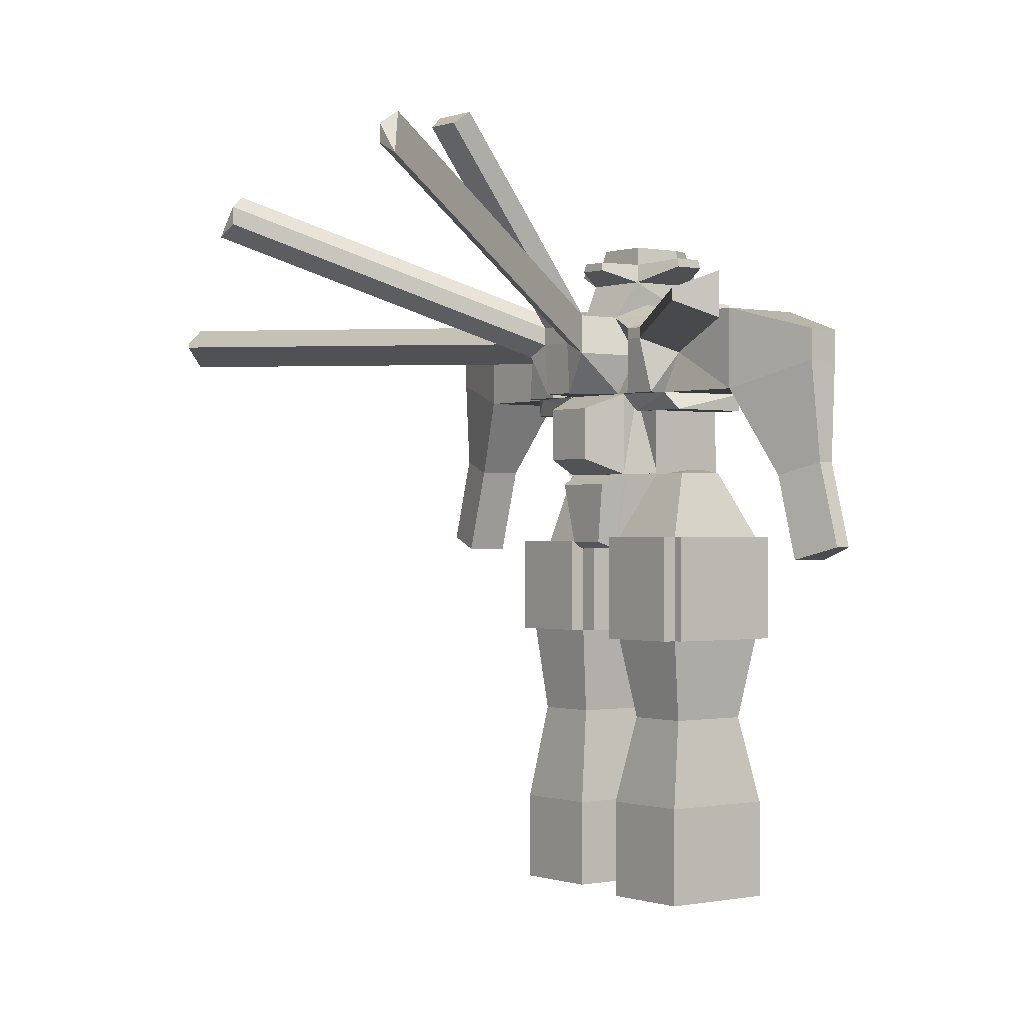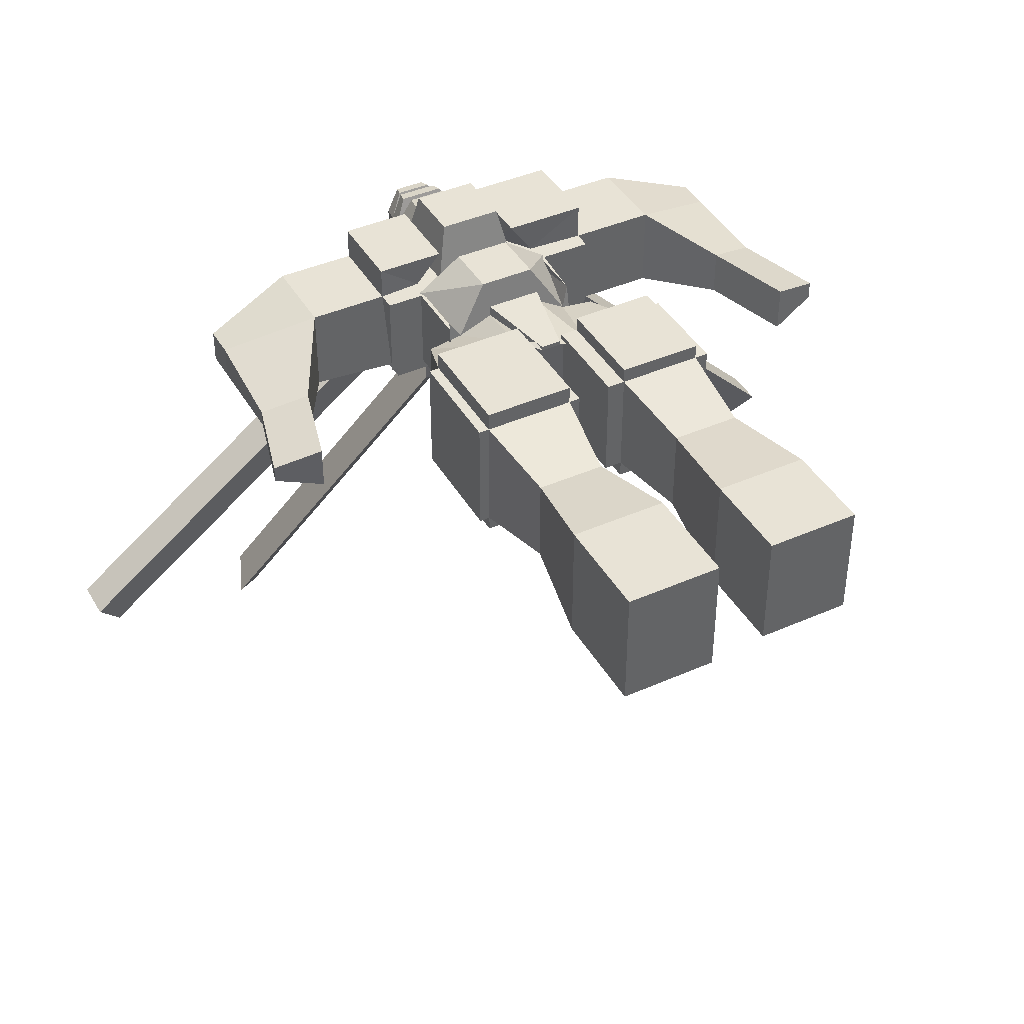
<metadata>
{"format":"obj","ext":"obj","renderer":"f3d","projection":"perspective","resolution":1024,"background":"white","views":[{"elev":-0.4,"azim":-127.8,"up":"+Y"},{"elev":41.8,"azim":-28.0,"up":"+Z"}]}
</metadata>
<code>
v 1.415 10.29 -0.4852
v 1.457 10.41 0.4852
v -1.37 10.43 0.6033
v -1.317 10.28 -0.6033
v 1 12.26 -1
v 1.721 11.94 1
v -1.723 11.95 1
v -1 12.26 -1
v 1.028 12.26 -1.468
v 1.584 12.33 1
v -0.8386 12.26 -1.463
v -1.584 12.33 1
v 0.5925 14.19 -1.364
v 1 14.19 1
v -0.5925 14.19 -1.364
v -1 14.19 1
v 0.628 16 -0.628
v 0.628 16 0.628
v -0.628 16 -0.628
v -0.628 16 0.628
v 1 8.362 -1
v 1 8.362 1
v -0.7328 8.687 -1.349
v -0.7328 8.687 1.342
v -2.826 6.151 -1.349
v -2.826 6.151 1.342
v -0.7328 6.151 -1.349
v -0.7328 6.151 1.342
v 2.913 12.26 -1
v 2.913 12.26 1
v 2.913 14.19 -1
v 2.913 14.19 1
v -2.585 12.26 1
v -2.237 12.26 -1.169
v -2.585 14.19 1
v -2.585 14.19 -1
v -4.402 12.26 1
v -4.402 12.26 -1
v -4.402 14.19 1
v -4.402 14.19 -1
v 4.895 12.26 -1
v 4.895 12.26 1
v 4.895 14.19 -1
v 4.895 14.19 1
v 4.895 12.26 -1
v 4.895 12.26 1
v 4.895 14.19 -1
v 4.895 14.19 1
v 0.6427 10.26 1.072
v -0.6427 10.26 1.072
v 0.2389 8.362 1.153
v -0.2389 8.362 1.153
v 1 12.26 1
v -1 12.26 1
v 1 14.19 1
v -1 14.19 1
v 0.7233 12.53 2.293
v -0.7233 12.53 2.293
v 0.7233 13.92 2.293
v -0.7233 13.92 2.293
v 1 12.26 1.851
v 1 14.19 1.851
v 2.913 12.26 1.851
v 2.913 14.19 1.851
v -1 12.26 1.751
v -1 14.19 1.751
v -2.585 12.26 1.751
v -2.585 14.19 1.751
v -1 12.26 1.751
v -1 14.19 1.751
v -2.585 12.26 1.751
v -2.585 14.19 1.751
v 0.6479 10.61 1.77
v -0.6479 10.61 1.77
v 0.6479 11.91 1.77
v -0.6479 11.91 1.77
v 1.706 10.26 -1
v 1.62 10.5 1
v 1.706 12.26 -1
v 1.62 12.01 1
v -1.641 10.5 1
v -1.728 10.26 -1
v -1.641 12.02 1
v -1.728 12.26 -1
v -1.728 10.26 1
v -1.728 10.26 -1
v -1.728 12.26 1
v -1.728 12.26 -1
v 0.2904 12.26 -2.577
v -0.2605 12.26 -2.577
v 0.5925 14.19 -2.422
v -0.5925 14.19 -2.422
v 0.438 12.26 -2.703
v -0.4261 12.26 -2.703
v 0.4384 13.92 -2.786
v -0.4384 13.92 -2.786
v 1.862 13.76 -1.877
v 1.579 12.26 -1.612
v 2.051 13.76 -1.877
v 2.527 12.26 -1.612
v -1.58 13.84 -1.771
v -1.348 12.26 -1.602
v -2.005 13.84 -1.771
v -2.237 12.26 -1.602
v 1 10.26 -1.431
v -1 10.26 -1.431
v 1 12.26 -1.431
v -1 12.26 -1.431
v 1 10.26 -1.431
v -1 10.26 -1.431
v 1 12.26 -1.431
v -1 12.26 -1.431
v -6.559 12.85 0.3835
v -6.559 12.85 -0.3835
v -6.559 13.6 0.3835
v -6.559 13.6 -0.3835
v 6.948 12.84 -0.3955
v 6.948 12.84 0.3955
v 6.948 13.61 -0.3955
v 6.948 13.61 0.3955
v 2.176 10.29 -0.4852
v 2.176 10.29 0.4852
v 2.569 8.362 -1
v 2.569 8.362 1
v -2.256 10.28 0.6033
v -2.256 10.28 -0.6033
v -2.826 8.687 1.342
v -2.826 8.687 -1.349
v 0.8148 8.581 -1.239
v 0.8148 8.581 1.241
v 2.76 8.581 -1.239
v 2.76 8.581 1.241
v 0.8148 6.319 -1.239
v 0.8148 6.319 1.241
v 2.76 6.319 -1.239
v 2.76 6.319 1.241
v -2.556 4.179 -1
v -1 4.179 -1
v -1 4.179 1
v -2.556 4.179 1
v 1 4.234 -1
v 1 4.234 1
v 2.569 4.234 -1
v 2.569 4.234 1
v 0.6427 10.26 1.329
v -0.6427 10.26 1.329
v 0.2389 8.362 1.248
v -0.2389 8.362 1.248
v 1 10.26 -1.357
v -1 10.26 -1.357
v 0.6454 8.406 -1.456
v -0.6454 8.406 -1.456
v -2.826 8.687 1.761
v -2.826 6.151 1.761
v -0.7328 8.687 1.761
v -0.7328 6.151 1.761
v -2.826 6.151 -1.686
v -2.826 8.687 -1.686
v -0.7328 6.151 -1.686
v -0.7328 8.687 -1.686
v 0.8148 8.581 1.586
v 2.76 8.581 1.586
v 0.8148 6.319 1.586
v 2.76 6.319 1.586
v 2.76 8.581 -1.616
v 0.8148 8.581 -1.616
v 2.76 6.319 -1.616
v 0.8148 6.319 -1.616
v 3.08 8.581 -1.239
v 3.08 8.581 1.241
v 3.08 6.319 -1.239
v 3.08 6.319 1.241
v -3.063 6.151 -1.349
v -3.063 8.687 -1.349
v -3.063 8.687 1.342
v -3.063 6.151 1.342
v -0.4649 8.687 1.342
v -0.4649 8.687 -1.349
v -0.4649 6.151 -1.349
v -0.4649 6.151 1.342
v 0.4024 8.581 -1.239
v 0.4024 8.581 1.241
v 0.4024 6.319 -1.239
v 0.4024 6.319 1.241
v 1.208 14.5 -0.7831
v 1.208 14.5 0.7831
v 2.706 14.5 -0.783
v 2.706 14.5 0.7831
v -1.166 14.5 0.7909
v -1.166 14.5 -0.7909
v -2.419 14.5 0.7909
v -2.419 14.5 -0.7909
v 0.4909 14.19 1.329
v -0.4909 14.19 1.329
v 0.4909 14.19 1.964
v -0.4909 14.19 1.964
v 1 11.84 -1
v 1 11.84 1
v 2.913 11.84 -1
v 2.913 11.84 1
v -1 11.84 1
v -1 11.84 -1
v -2.585 11.84 1
v -2.585 11.84 -1
v 0.7154 1.927 -1.363
v 0.7154 1.927 1.363
v 2.854 1.927 -1.363
v 2.854 1.927 1.363
v -2.884 2.07 -1.422
v -0.672 2.07 -1.422
v -0.672 2.07 1.422
v -2.884 2.07 1.422
v 0.814 15.1 0.814
v -0.814 15.1 0.814
v 0.814 15.1 -0.814
v -0.814 15.1 -0.814
v 0.628 16 0.628
v -0.628 16 0.628
v 0.628 16 -0.628
v 0.628 16 0.628
v -0.628 16 -0.628
v -0.628 16 0.628
v 0.628 16 0.628
v -0.628 16 0.628
v 0.814 15.1 0.814
v -0.814 15.1 0.814
v 0.628 16 -0.628
v -0.628 16 -0.628
v 0.814 15.1 -0.814
v -0.814 15.1 -0.814
v 0.628 16 -0.628
v 0.628 16 0.628
v 0.814 15.1 0.814
v 0.814 15.1 -0.814
v 0.628 16 -0.628
v 0.628 16 0.628
v 0.814 15.1 0.814
v 0.814 15.1 -0.814
v 0.721 15.55 0.721
v 0.721 15.55 -0.721
v -0.721 15.55 0.721
v -0.721 15.55 -0.721
v 0.721 15.55 0.721
v -0.721 15.55 0.721
v 0.721 15.55 -0.721
v -0.721 15.55 -0.721
v 0.721 15.55 0.721
v 0.721 15.55 -0.721
v 0.721 15.55 0.721
v 0.721 15.55 -0.721
v 0.814 15.1 -0.814
v 0.721 15.55 -0.721
v 1.834 15.44 -0.3671
v 1.834 15.44 0.3671
v 1.792 15.64 0.3251
v 1.792 15.64 -0.3251
v -1.808 15.64 0.3307
v -1.851 15.44 0.3734
v -1.808 15.64 -0.3307
v -1.851 15.44 -0.3734
v -0.3178 15.59 -1.552
v -0.3587 15.39 -1.593
v 0.3587 15.39 -1.593
v 0.3178 15.59 -1.552
v 1 14.19 1
v -1 14.19 1
v -0.814 15.1 0.814
v 0.814 15.1 0.814
v -0.721 15.55 0.721
v -0.814 15.1 0.814
v 0.814 15.1 0.814
v 0.721 15.55 0.721
v 0.6281 10.63 -2.384
v -0.6281 10.63 -2.384
v 0.6281 11.89 -2.384
v -0.6281 11.89 -2.384
v 0.7351 10.01 -1.913
v -0.7351 10.01 -1.913
v 0.4744 8.568 -1.814
v -0.4744 8.568 -1.814
v 2.527 12.26 -1.177
v 2.527 12.26 -1.177
v 2.913 12.26 -1
v 2.913 12.26 1
v 2.913 12.26 1
v 2.913 12.26 1
v 2.913 14.19 -1
v 2.913 14.19 -1
v 2.913 14.19 -1
v 2.913 14.19 1
v 2.913 14.19 1
v 2.913 14.19 1
v 4.895 12.26 -1
v 4.895 12.26 1
v 4.895 14.19 -1
v 4.895 14.19 1
v -1 13.23 1
v -1 13.23 -1
v 1 13.23 -1
v 1 13.23 1
v 2.913 13.23 -1
v 2.913 13.23 1
v -2.585 13.23 1
v -2.585 13.23 -1
v -4.402 13.23 1
v -4.402 13.23 -1
v 4.895 13.23 -1
v 4.895 13.23 1
v 4.895 13.23 -1
v 4.895 13.23 1
v -1 13.23 1
v 1 13.23 1
v -0.7233 13.23 2.293
v 0.7233 13.23 2.293
v 1 13.23 1.851
v 2.913 13.23 1.851
v -1 13.23 1.751
v -2.585 13.23 1.751
v -1 13.23 1.751
v -2.585 13.23 1.751
v -1 13.23 -2.786
v 1 13.23 -2.786
v -0.4384 13.5 -2.786
v 0.4384 13.5 -2.786
v 1.862 13.66 -1.877
v 2.051 13.66 -1.877
v -1.58 13.58 -1.771
v -2.005 13.58 -1.771
v -6.559 13.23 0.3835
v -6.559 13.23 -0.3835
v 6.948 13.23 -0.3955
v 6.948 13.23 0.3955
v 2.913 13.23 -1
v 2.913 13.23 1
v 4.895 13.23 1
v 4.895 13.23 -1
v -5.561 10.16 0.501
v -5.561 10.16 -0.501
v -6.642 10.46 0.1922
v -6.642 10.46 -0.1922
v 5.922 10.42 -0.5459
v 5.922 10.42 0.5459
v 7.042 10.74 -0.2159
v 7.042 10.74 0.2159
v -6.113 8.16 0.501
v -6.113 8.16 -0.501
v -7.194 8.459 0.1922
v -7.194 8.459 -0.1922
v 6.515 8.343 -0.5459
v 6.515 8.343 0.5459
v 7.635 8.662 -0.2159
v 7.635 8.662 0.2159
v -2.884 -0.2855 -1.422
v -0.672 -0.2855 -1.422
v -0.672 -0.2855 1.422
v -2.884 -0.2855 1.422
v 0.7154 -0.1731 -1.363
v 0.7154 -0.1731 1.363
v 2.854 -0.1731 -1.363
v 2.854 -0.1731 1.363
v 2.051 13.76 -1.877
v 2.913 14.19 -1
v 2.051 13.66 -1.877
v 2.913 13.23 -1
v 2.051 13.76 -1.877
v 2.913 14.19 -1
v 2.051 13.66 -1.877
v 2.913 13.23 -1
v 8.578 13.76 -8.293
v 9.44 14.19 -7.416
v 8.578 13.66 -8.293
v 9.44 13.23 -7.416
v -10.55 14.19 -6.986
v -9.966 13.84 -7.758
v -10.55 13.23 -6.986
v -9.966 13.58 -7.758
v -4.874 17.5 -11.51
v -5.028 17.77 -11.14
v -5.435 16.81 -11.51
v -4.874 17.08 -11.51
v 4.129 17.05 -9.377
v 3.975 16.78 -9.741
v 4.537 16.08 -9.741
v 3.975 16.35 -9.741
v 0.5925 18.89 -5.925
v -0.5925 18.89 -5.925
v 0.4384 18.61 -6.289
v -0.4384 18.61 -6.289
v 1 13.23 -2.786
v 0.2904 12.26 -2.577
v 0.4384 13.5 -2.786
v 0.438 12.26 -2.703
v 0.519 14.54 1.594
v -0.519 14.54 1.594
v -0.4225 15.01 1.498
v 0.4225 15.01 1.498
v -0.4517 15.58 1.327
v -0.51 15.3 1.385
v 0.51 15.3 1.385
v 0.4517 15.58 1.327
v 0.3457 16.01 1.208
v -0.3457 16.01 1.208
v 0.3968 15.76 1.259
v -0.3968 15.76 1.259
v 1.721 11.94 1
v -1.723 11.95 1
v 1.584 12.33 1
v -1.584 12.33 1
f 1 123 21
f 6 9 10
f 5 80 79
f 7 74 76
f 3 83 81
f 5 105 107
f 12 202 11
f 8 12 11
f 5 11 9
f 6 407 405
f 18 224 223
f 9 322 299
f 297 54 311
f 299 97 325
f 20 220 222
f 213 234 233
f 242 20 19
f 215 230 229
f 26 137 140
f 24 178 23
f 22 49 51
f 21 149 1
f 25 159 27
f 127 155 24
f 21 24 23
f 135 144 143
f 29 42 30
f 14 185 13
f 284 30 285
f 29 286 283
f 304 38 306
f 16 317 297
f 103 373 36
f 35 192 36
f 305 115 329
f 36 39 35
f 35 305 303
f 33 38 34
f 308 294 335
f 30 308 302
f 32 43 31
f 31 307 301
f 48 119 47
f 43 296 295
f 307 295 336
f 42 293 294
f 49 147 51
f 24 51 52
f 2 50 49
f 24 50 3
f 312 59 314
f 14 56 55
f 300 55 312
f 12 53 54
f 314 60 313
f 56 196 194
f 311 58 313
f 53 58 54
f 61 316 315
f 302 291 334
f 300 61 315
f 32 290 291
f 66 72 70
f 35 66 16
f 12 67 33
f 33 318 303
f 70 320 319
f 318 71 320
f 67 69 71
f 317 70 319
f 75 74 73
f 6 73 2
f 3 73 74
f 6 76 75
f 79 78 77
f 6 78 80
f 1 79 77
f 2 77 78
f 84 86 88
f 7 84 83
f 4 84 8
f 3 82 4
f 85 88 86
f 82 85 86
f 83 88 87
f 83 85 81
f 91 386 92
f 11 89 9
f 298 92 321
f 13 92 15
f 323 95 324
f 321 380 323
f 90 93 89
f 89 392 390
f 97 326 325
f 29 281 282
f 287 31 288
f 301 282 333
f 327 104 328
f 298 102 327
f 36 101 103
f 34 102 11
f 106 112 110
f 5 108 8
f 8 106 4
f 4 105 1
f 112 275 276
f 105 110 109
f 108 111 112
f 107 109 111
f 329 116 330
f 114 338 340
f 306 114 330
f 40 115 39
f 331 120 332
f 309 119 331
f 118 343 117
f 310 118 332
f 121 124 123
f 2 121 1
f 22 122 2
f 124 131 123
f 126 127 125
f 4 128 126
f 3 126 125
f 24 125 127
f 130 162 132
f 22 129 130
f 124 130 132
f 123 129 21
f 26 173 25
f 135 172 136
f 135 165 131
f 130 184 134
f 137 212 140
f 27 137 25
f 28 138 27
f 28 140 139
f 142 208 144
f 133 143 141
f 133 142 134
f 134 144 136
f 146 147 145
f 50 145 49
f 52 146 50
f 52 147 148
f 151 277 149
f 23 151 21
f 23 150 152
f 4 149 150
f 153 156 155
f 28 154 26
f 24 156 28
f 26 153 127
f 160 157 158
f 27 160 23
f 128 157 25
f 23 158 128
f 161 164 162
f 134 161 130
f 132 164 136
f 136 163 134
f 165 168 166
f 133 167 135
f 129 168 133
f 131 166 129
f 170 171 169
f 131 171 135
f 132 169 131
f 136 170 132
f 174 176 175
f 25 174 128
f 128 175 127
f 127 176 26
f 177 179 178
f 23 179 27
f 27 180 28
f 28 177 24
f 181 184 182
f 134 183 133
f 133 181 129
f 129 182 130
f 186 187 185
f 32 289 292
f 290 32 292
f 31 287 289
f 189 192 191
f 35 189 191
f 16 190 189
f 36 190 15
f 194 195 193
f 55 194 193
f 55 195 59
f 60 195 196
f 198 199 200
f 30 284 286
f 281 29 283
f 10 197 198
f 201 204 202
f 12 203 201
f 33 204 203
f 34 202 204
f 205 358 206
f 144 207 143
f 143 205 141
f 141 206 142
f 211 354 210
f 137 210 209
f 139 210 138
f 139 212 211
f 13 216 215
f 16 216 15
f 14 215 213
f 14 268 265
f 18 218 217
f 221 220 219
f 18 219 220
f 19 222 221
f 17 221 219
f 223 403 243
f 214 225 226
f 241 226 244
f 239 223 243
f 246 227 245
f 19 227 228
f 242 228 246
f 240 229 245
f 248 235 250
f 17 232 231
f 240 231 248
f 239 233 247
f 249 235 236
f 231 236 235
f 233 238 237
f 247 237 249
f 232 249 236
f 249 254 255
f 18 247 232
f 215 248 234
f 234 250 238
f 17 245 227
f 216 246 230
f 246 264 261
f 213 243 225
f 20 244 224
f 226 271 270
f 216 258 260
f 250 251 252
f 254 256 255
f 238 254 237
f 249 256 250
f 250 253 238
f 260 257 259
f 242 260 259
f 241 258 214
f 242 257 241
f 263 261 264
f 245 263 264
f 246 262 230
f 230 263 229
f 267 396 268
f 16 265 266
f 214 266 267
f 213 267 268
f 272 399 271
f 225 272 271
f 243 269 272
f 244 270 269
f 273 276 275
f 109 275 111
f 112 274 110
f 110 273 109
f 278 279 280
f 149 278 150
f 152 278 280
f 152 279 151
f 98 100 282
f 333 100 326
f 281 199 197
f 10 200 286
f 10 63 61
f 286 199 283
f 185 187 289
f 287 99 97
f 289 188 292
f 14 64 291
f 291 316 334
f 290 188 186
f 294 45 46
f 335 46 310
f 336 47 309
f 295 48 47
f 293 309 45
f 296 310 48
f 334 63 285
f 288 364 362
f 310 120 48
f 309 117 45
f 117 332 118
f 306 116 40
f 113 330 114
f 298 101 15
f 327 103 101
f 31 333 288
f 98 326 100
f 95 381 382
f 90 323 94
f 94 324 93
f 11 321 90
f 65 319 69
f 68 320 72
f 319 71 69
f 303 68 35
f 300 62 14
f 30 334 285
f 315 64 62
f 311 60 56
f 57 313 58
f 10 312 53
f 312 57 53
f 41 336 293
f 301 41 29
f 302 44 32
f 44 335 296
f 303 37 33
f 305 113 37
f 304 104 34
f 297 65 12
f 304 40 36
f 299 98 9
f 16 311 56
f 299 91 13
f 339 345 337
f 37 338 38
f 114 339 113
f 113 337 37
f 342 352 344
f 118 342 344
f 45 342 46
f 117 341 45
f 345 348 346
f 337 346 338
f 338 348 340
f 340 347 339
f 350 351 352
f 344 351 343
f 341 351 349
f 342 349 350
f 355 353 354
f 212 355 211
f 209 356 212
f 210 353 209
f 357 360 358
f 206 360 208
f 208 359 207
f 207 357 205
f 364 367 368
f 333 363 364
f 99 362 361
f 326 361 363
f 365 371 367
f 363 365 367
f 362 368 366
f 361 366 365
f 372 369 370
f 368 370 366
f 366 369 365
f 367 372 368
f 373 376 375
f 328 375 376
f 328 374 103
f 36 375 304
f 379 377 380
f 96 378 92
f 96 380 377
f 321 378 379
f 383 382 381
f 95 384 324
f 322 381 91
f 322 384 383
f 385 388 386
f 91 387 385
f 92 388 96
f 96 387 95
f 389 392 391
f 93 391 392
f 324 389 391
f 322 390 389
f 393 395 394
f 267 394 395
f 268 393 265
f 266 393 394
f 399 397 398
f 269 398 397
f 269 400 272
f 271 398 270
f 404 401 402
f 243 404 244
f 224 404 402
f 223 402 401
f 405 408 406
f 12 406 408
f 10 408 407
f 7 405 406
f 1 121 123
f 6 5 9
f 5 6 80
f 7 3 74
f 3 7 83
f 5 1 105
f 12 201 202
f 8 7 12
f 5 8 11
f 6 10 407
f 18 20 224
f 9 89 322
f 297 12 54
f 299 13 97
f 20 18 220
f 213 215 234
f 242 241 20
f 215 216 230
f 26 25 137
f 24 177 178
f 22 2 49
f 21 151 149
f 25 157 159
f 127 153 155
f 21 22 24
f 135 136 144
f 29 41 42
f 14 186 185
f 29 30 286
f 304 34 38
f 16 66 317
f 103 374 373
f 35 191 192
f 305 39 115
f 36 40 39
f 35 39 305
f 33 37 38
f 308 42 294
f 30 42 308
f 32 44 43
f 31 43 307
f 48 120 119
f 43 44 296
f 307 43 295
f 42 41 293
f 49 145 147
f 24 22 51
f 2 3 50
f 24 52 50
f 312 55 59
f 14 16 56
f 300 14 55
f 12 10 53
f 314 59 60
f 56 60 196
f 311 54 58
f 53 57 58
f 61 63 316
f 302 32 291
f 300 10 61
f 66 68 72
f 35 68 66
f 12 65 67
f 33 67 318
f 70 72 320
f 318 67 71
f 67 65 69
f 317 66 70
f 75 76 74
f 6 75 73
f 3 2 73
f 6 7 76
f 79 80 78
f 6 2 78
f 1 5 79
f 2 1 77
f 84 82 86
f 7 8 84
f 4 82 84
f 3 81 82
f 85 87 88
f 82 81 85
f 83 84 88
f 83 87 85
f 91 385 386
f 11 90 89
f 298 15 92
f 13 91 92
f 323 96 95
f 321 379 380
f 90 94 93
f 89 93 392
f 97 99 326
f 301 29 282
f 327 102 104
f 298 11 102
f 36 15 101
f 34 104 102
f 106 108 112
f 5 107 108
f 8 108 106
f 4 106 105
f 112 111 275
f 105 106 110
f 108 107 111
f 107 105 109
f 329 115 116
f 114 38 338
f 306 38 114
f 40 116 115
f 331 119 120
f 309 47 119
f 118 344 343
f 310 46 118
f 121 122 124
f 2 122 121
f 22 124 122
f 124 132 131
f 126 128 127
f 4 23 128
f 3 4 126
f 24 3 125
f 130 161 162
f 22 21 129
f 124 22 130
f 123 131 129
f 26 176 173
f 135 171 172
f 135 167 165
f 130 182 184
f 137 209 212
f 27 138 137
f 28 139 138
f 28 26 140
f 142 206 208
f 133 135 143
f 133 141 142
f 134 142 144
f 146 148 147
f 50 146 145
f 52 148 146
f 52 51 147
f 151 279 277
f 23 152 151
f 23 4 150
f 4 1 149
f 153 154 156
f 28 156 154
f 24 155 156
f 26 154 153
f 160 159 157
f 27 159 160
f 128 158 157
f 23 160 158
f 161 163 164
f 134 163 161
f 132 162 164
f 136 164 163
f 165 167 168
f 133 168 167
f 129 166 168
f 131 165 166
f 170 172 171
f 131 169 171
f 132 170 169
f 136 172 170
f 174 173 176
f 25 173 174
f 128 174 175
f 127 175 176
f 177 180 179
f 23 178 179
f 27 179 180
f 28 180 177
f 181 183 184
f 134 184 183
f 133 183 181
f 129 181 182
f 186 188 187
f 32 31 289
f 189 190 192
f 35 16 189
f 16 15 190
f 36 192 190
f 194 196 195
f 55 56 194
f 55 193 195
f 60 59 195
f 198 197 199
f 10 9 197
f 201 203 204
f 12 33 203
f 33 34 204
f 34 11 202
f 205 357 358
f 144 208 207
f 143 207 205
f 141 205 206
f 211 355 354
f 137 138 210
f 139 211 210
f 139 140 212
f 13 15 216
f 16 214 216
f 14 13 215
f 14 213 268
f 18 20 218
f 221 222 220
f 18 17 219
f 19 20 222
f 17 19 221
f 223 401 403
f 214 213 225
f 241 214 226
f 239 18 223
f 246 228 227
f 19 17 227
f 242 19 228
f 240 215 229
f 248 231 235
f 17 18 232
f 240 17 231
f 239 213 233
f 249 250 235
f 231 232 236
f 233 234 238
f 247 233 237
f 232 247 249
f 249 237 254
f 18 239 247
f 215 240 248
f 234 248 250
f 17 240 245
f 216 242 246
f 246 245 264
f 213 239 243
f 20 241 244
f 226 225 271
f 216 214 258
f 250 238 251
f 254 253 256
f 238 253 254
f 249 255 256
f 250 256 253
f 260 258 257
f 242 216 260
f 241 257 258
f 242 259 257
f 263 262 261
f 245 229 263
f 246 261 262
f 230 262 263
f 267 395 396
f 16 14 265
f 214 16 266
f 213 214 267
f 272 400 399
f 225 243 272
f 243 244 269
f 244 226 270
f 273 274 276
f 109 273 275
f 112 276 274
f 110 274 273
f 278 277 279
f 149 277 278
f 152 150 278
f 152 280 279
f 282 281 9
f 9 98 282
f 333 282 100
f 197 9 281
f 281 283 199
f 286 284 10
f 10 198 200
f 10 284 285
f 285 63 10
f 286 200 199
f 289 287 13
f 13 185 289
f 97 13 287
f 287 288 99
f 289 187 188
f 291 290 14
f 14 62 64
f 291 64 316
f 186 14 290
f 290 292 188
f 294 293 45
f 335 294 46
f 336 295 47
f 295 296 48
f 293 336 309
f 296 335 310
f 334 316 63
f 288 333 364
f 310 332 120
f 309 331 117
f 117 331 332
f 306 330 116
f 113 329 330
f 298 327 101
f 327 328 103
f 31 301 333
f 98 325 326
f 95 91 381
f 90 321 323
f 94 323 324
f 11 298 321
f 65 317 319
f 68 318 320
f 319 320 71
f 303 318 68
f 300 315 62
f 30 302 334
f 315 316 64
f 311 313 60
f 57 314 313
f 10 300 312
f 312 314 57
f 41 307 336
f 301 307 41
f 302 308 44
f 44 308 335
f 303 305 37
f 305 329 113
f 304 328 104
f 297 317 65
f 304 306 40
f 299 325 98
f 16 297 311
f 299 322 91
f 339 347 345
f 37 337 338
f 114 340 339
f 113 339 337
f 342 350 352
f 118 46 342
f 45 341 342
f 117 343 341
f 345 347 348
f 337 345 346
f 338 346 348
f 340 348 347
f 350 349 351
f 344 352 351
f 341 343 351
f 342 341 349
f 355 356 353
f 212 356 355
f 209 353 356
f 210 354 353
f 357 359 360
f 206 358 360
f 208 360 359
f 207 359 357
f 364 363 367
f 333 326 363
f 99 288 362
f 326 99 361
f 365 369 371
f 363 361 365
f 362 364 368
f 361 362 366
f 372 371 369
f 368 372 370
f 366 370 369
f 367 371 372
f 373 374 376
f 328 304 375
f 328 376 374
f 36 373 375
f 379 378 377
f 96 377 378
f 96 323 380
f 321 92 378
f 383 384 382
f 95 382 384
f 322 383 381
f 322 324 384
f 385 387 388
f 91 95 387
f 92 386 388
f 96 388 387
f 389 390 392
f 93 324 391
f 324 322 389
f 322 89 390
f 393 396 395
f 267 266 394
f 268 396 393
f 266 265 393
f 399 400 397
f 269 270 398
f 269 397 400
f 271 399 398
f 404 403 401
f 243 403 404
f 224 244 404
f 223 224 402
f 405 407 408
f 12 7 406
f 10 12 408
f 7 6 405

</code>
